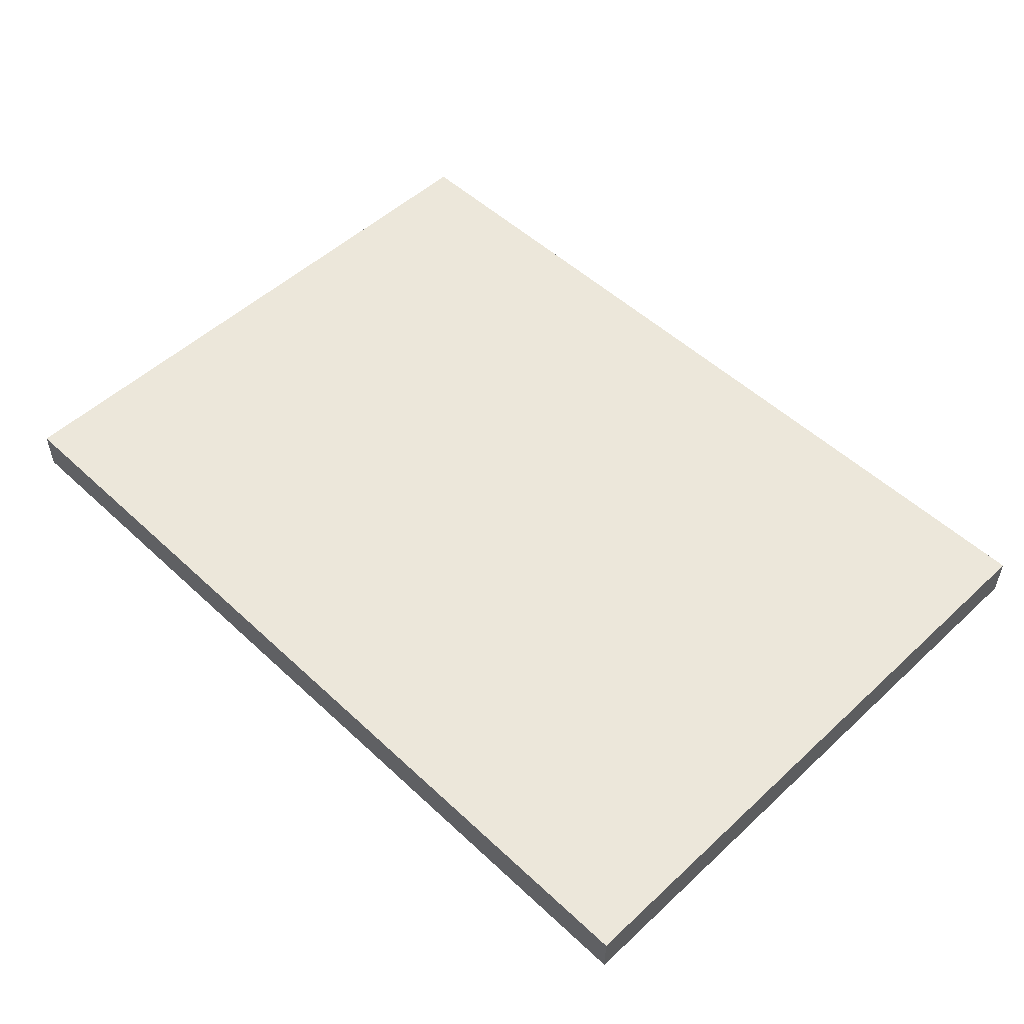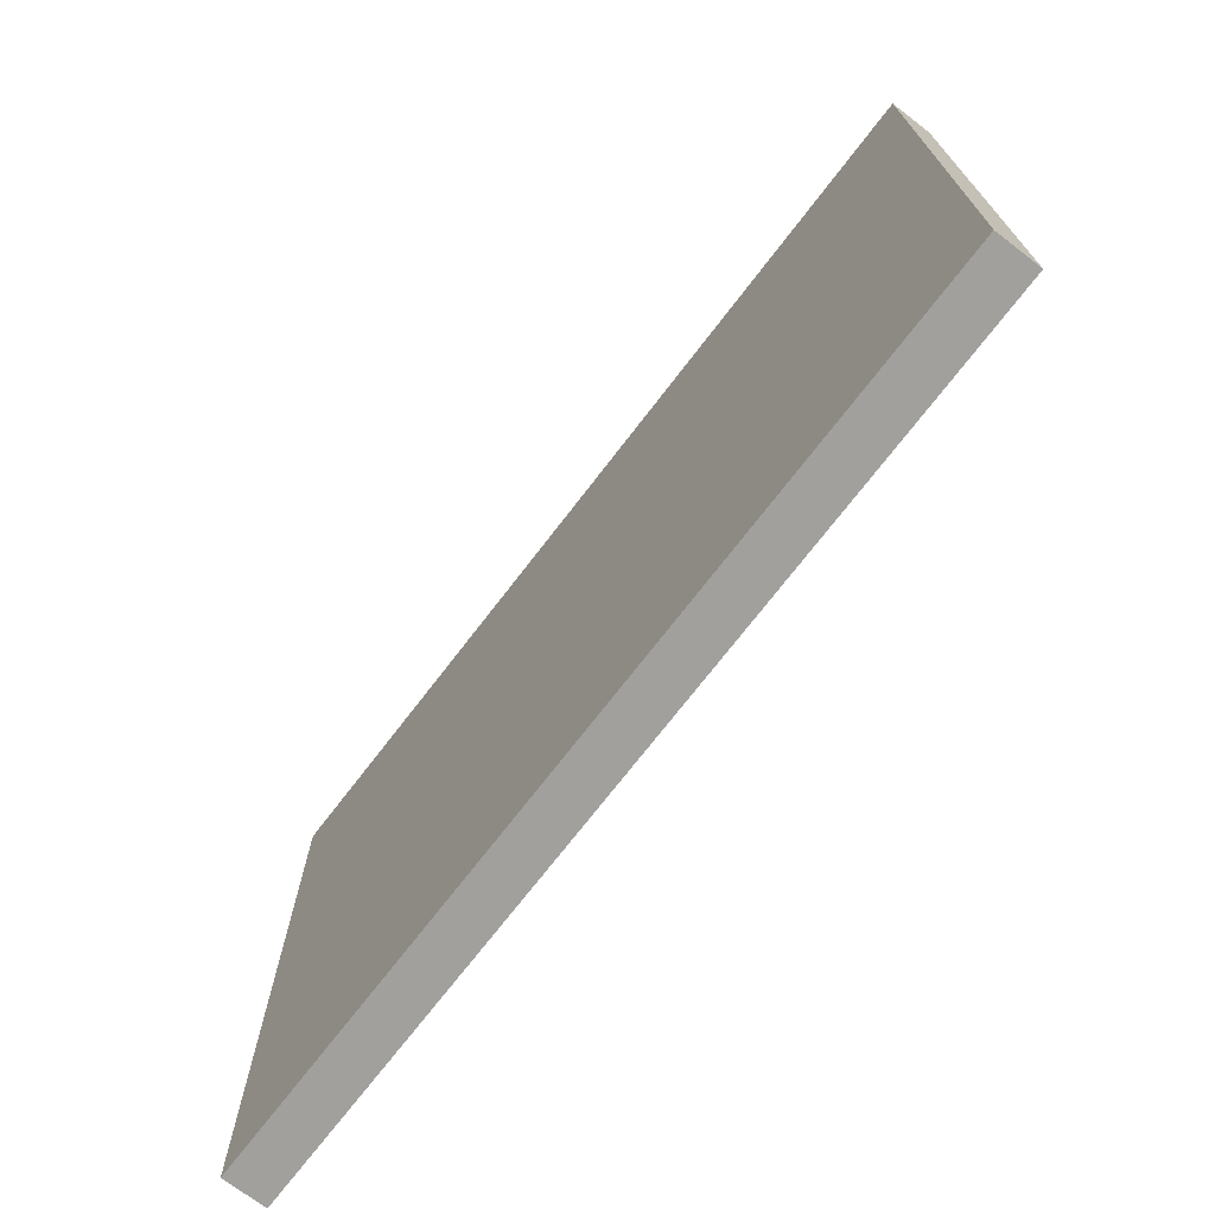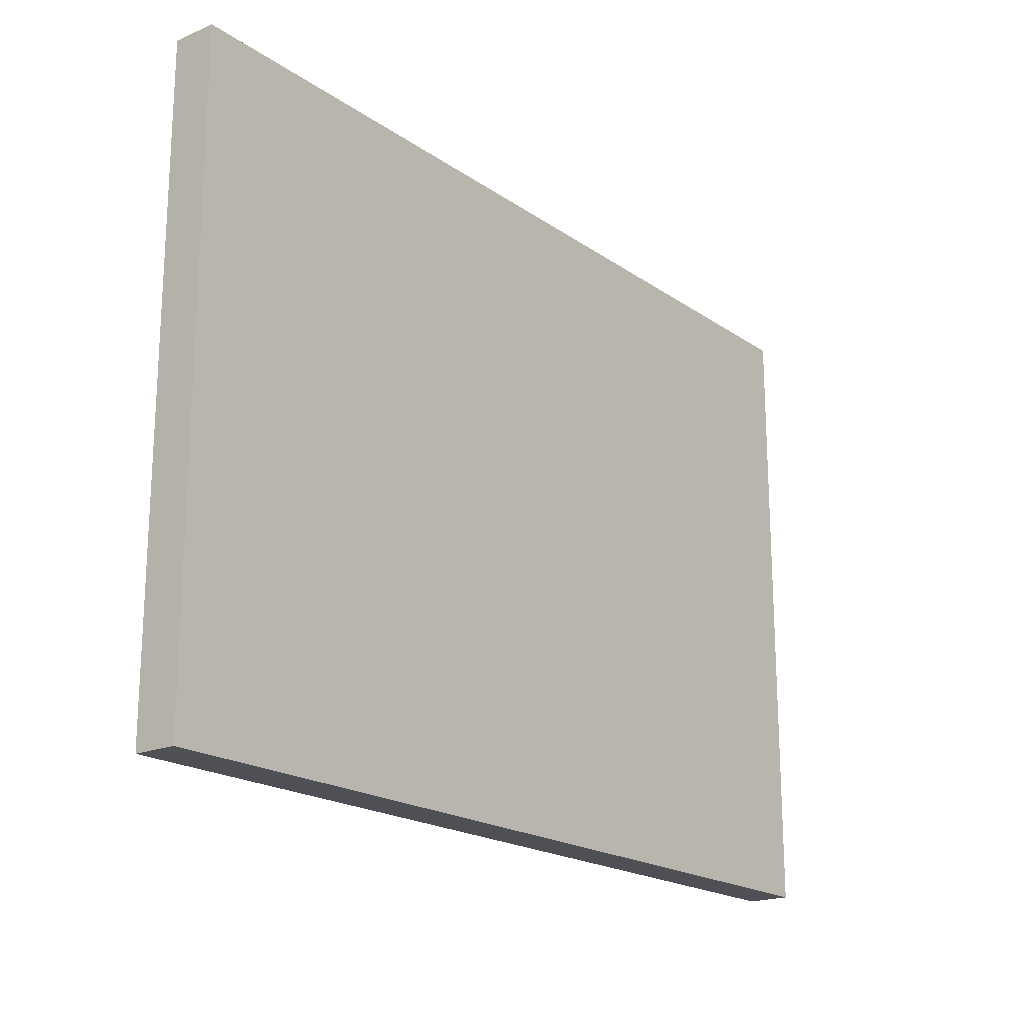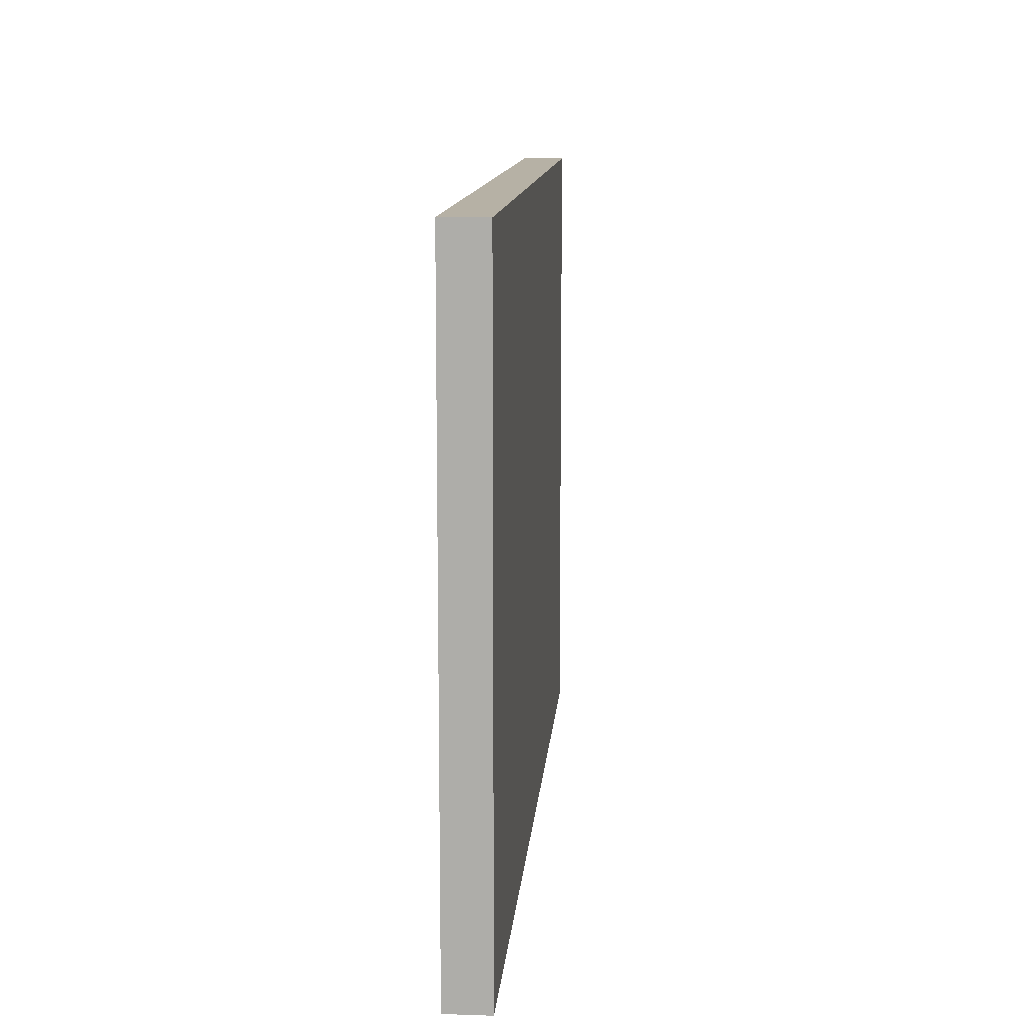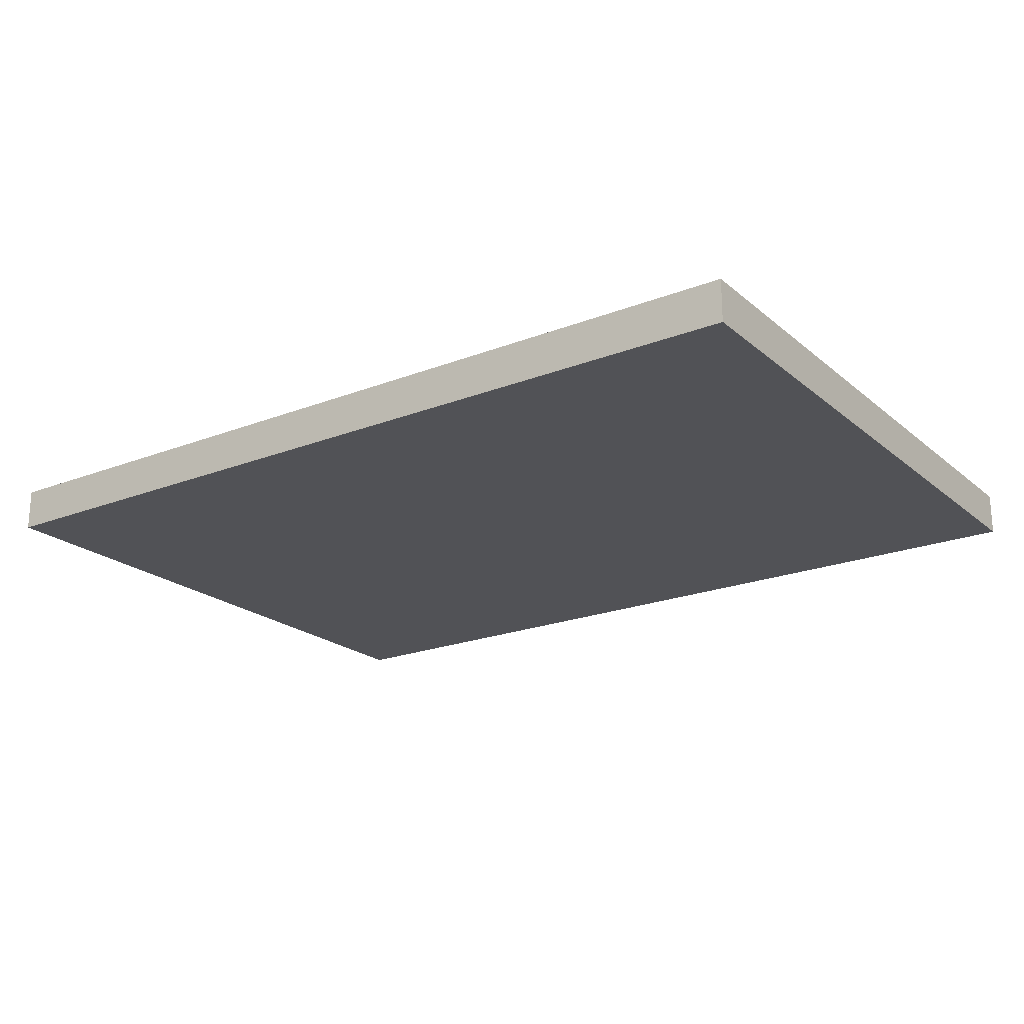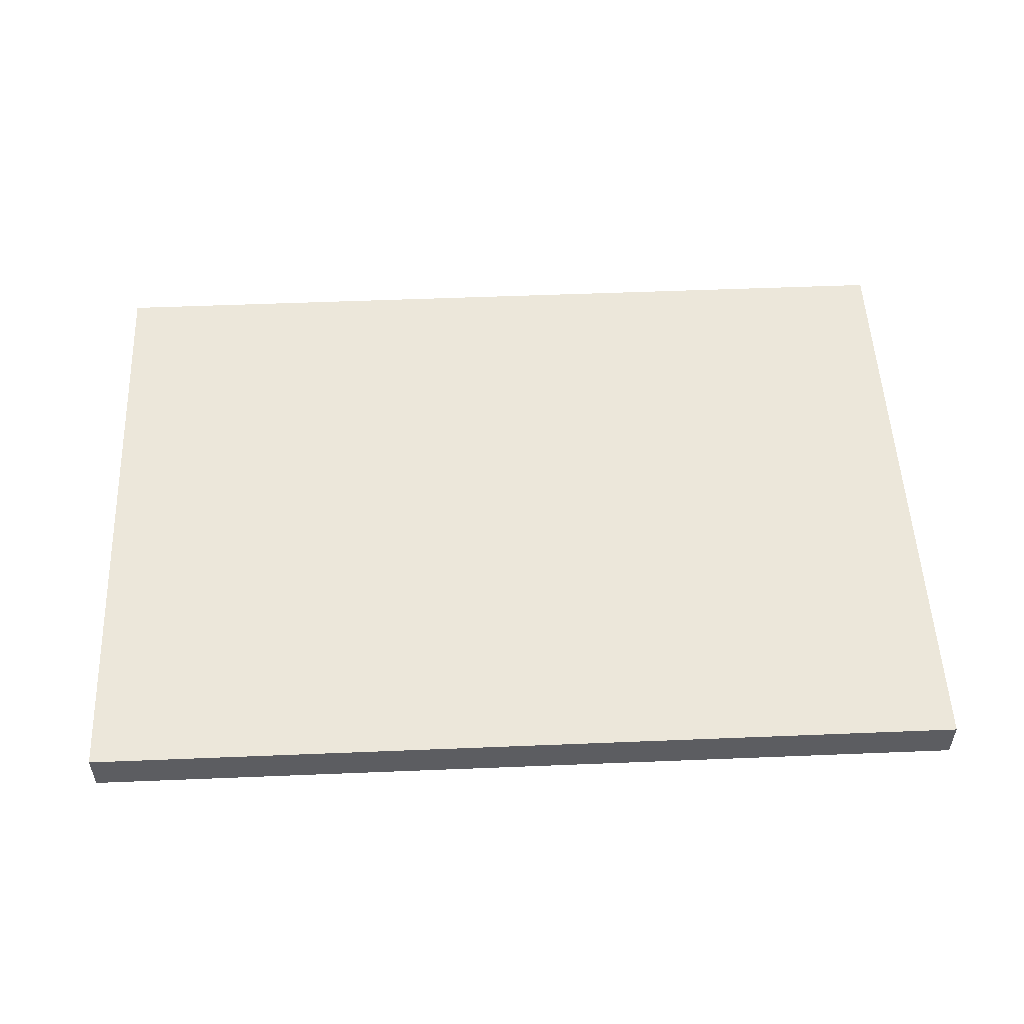
<metadata>
{"format":"obj","ext":"obj","renderer":"f3d","projection":"perspective","resolution":1024,"background":"white","views":[{"elev":52.0,"azim":45.1,"up":"+Y"},{"elev":-71.6,"azim":-127.4,"up":"+Z"},{"elev":-19.4,"azim":-51.8,"up":"+Z"},{"elev":12.0,"azim":94.6,"up":"+Z"},{"elev":-21.2,"azim":-145.2,"up":"+Y"},{"elev":52.8,"azim":177.5,"up":"+Y"}]}
</metadata>
<code>
o model_109
v -7946 -0.01356 -1.94e+04
v -7946 0.004881 1.04e+04
v 3.385e+04 -0.01356 -1.94e+04
v 3.385e+04 0.004881 1.04e+04
v -7946 -2000 -1.94e+04
v 3.385e+04 -2000 -1.94e+04
v -7946 -2000 1.04e+04
v 3.385e+04 -2000 1.04e+04
v 3.385e+04 -2000 1.04e+04
v 3.385e+04 0.004881 1.04e+04
v -7946 -2000 1.04e+04
v -7946 0.004881 1.04e+04
v 3.385e+04 -2000 -1.94e+04
v 3.385e+04 -0.01356 -1.94e+04
v 3.385e+04 -2000 1.04e+04
v 3.385e+04 0.004881 1.04e+04
v -7946 -2000 -1.94e+04
v -7946 -0.01356 -1.94e+04
v 3.385e+04 -2000 -1.94e+04
v 3.385e+04 -0.01356 -1.94e+04
v -7946 -2000 1.04e+04
v -7946 0.004881 1.04e+04
v -7946 -2000 -1.94e+04
v -7946 -0.01356 -1.94e+04
f 1 2 3
f 2 4 3
f 3 4 4
f 4 5 4
f 4 5 5
f 5 6 5
f 5 6 7
f 6 8 7
f 7 8 8
f 8 9 8
f 8 9 9
f 9 10 9
f 9 10 11
f 10 12 11
f 11 12 12
f 12 13 12
f 12 13 13
f 13 14 13
f 13 14 15
f 14 16 15
f 15 16 16
f 16 17 16
f 16 17 17
f 17 18 17
f 17 18 19
f 18 20 19
f 19 20 20
f 20 21 20
f 20 21 21
f 21 22 21
f 21 22 23
f 22 24 23

</code>
